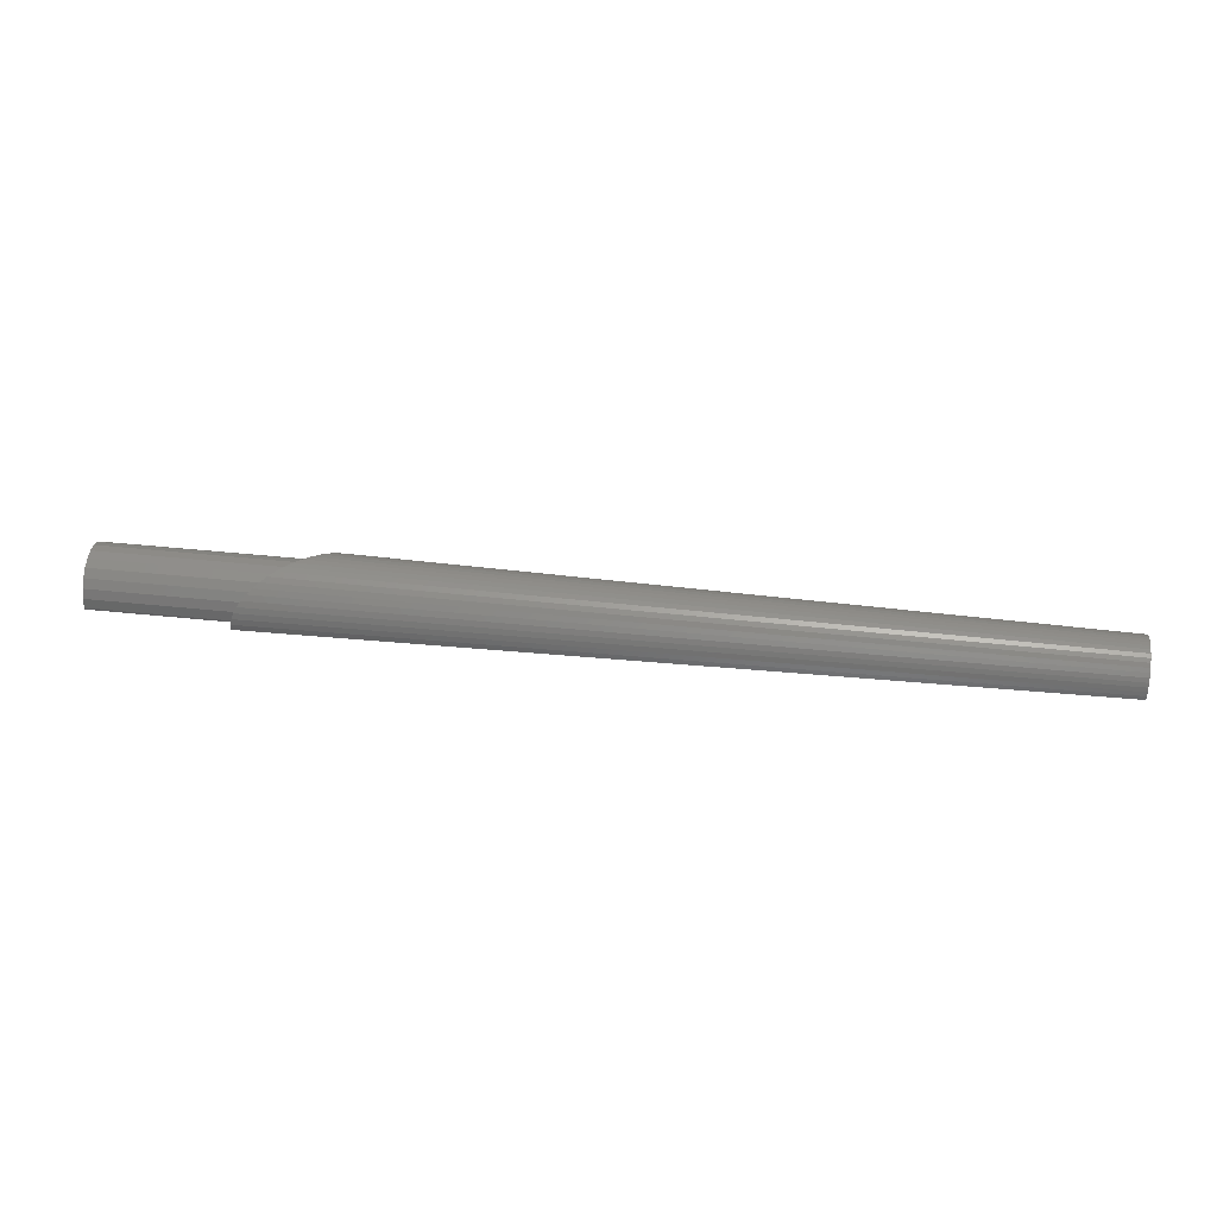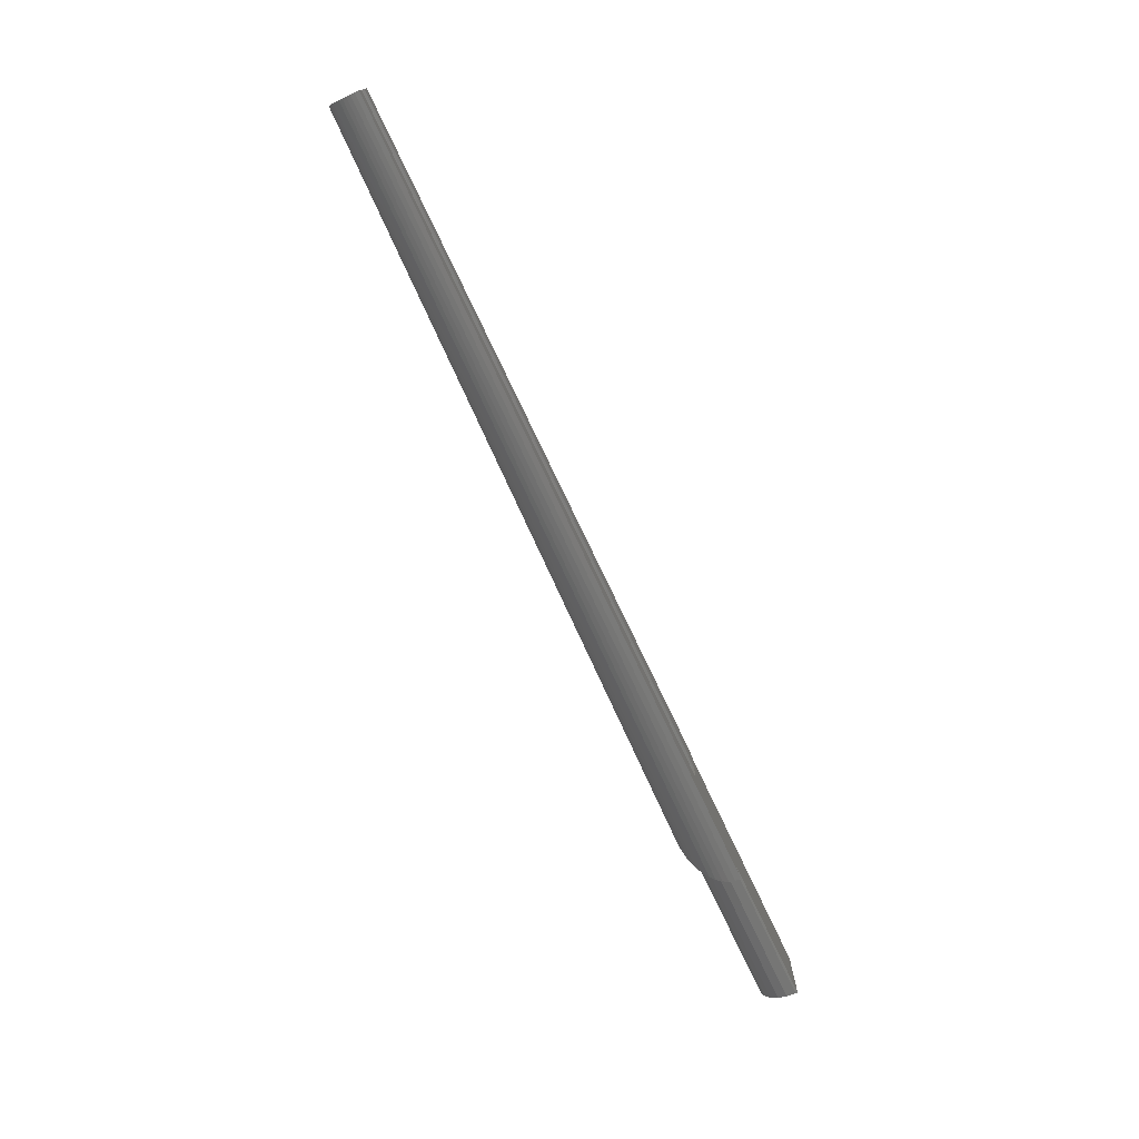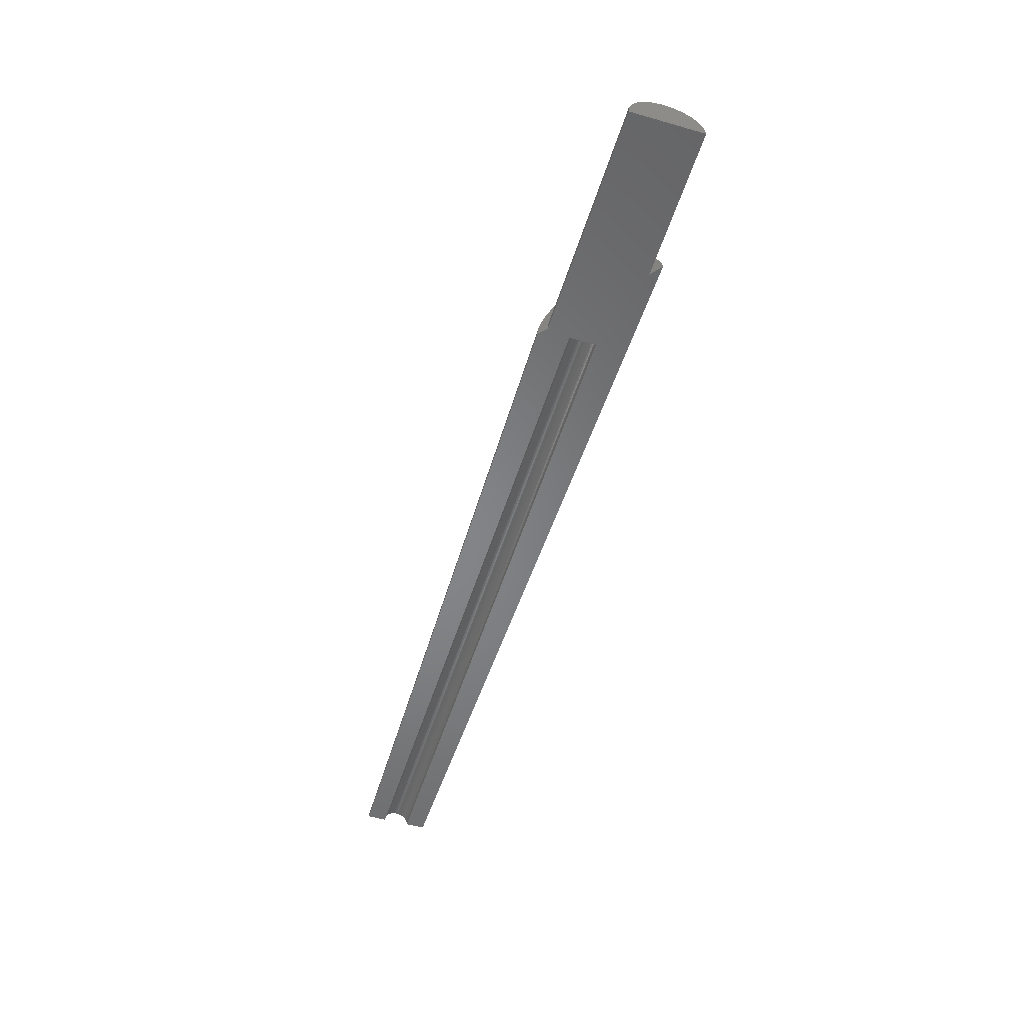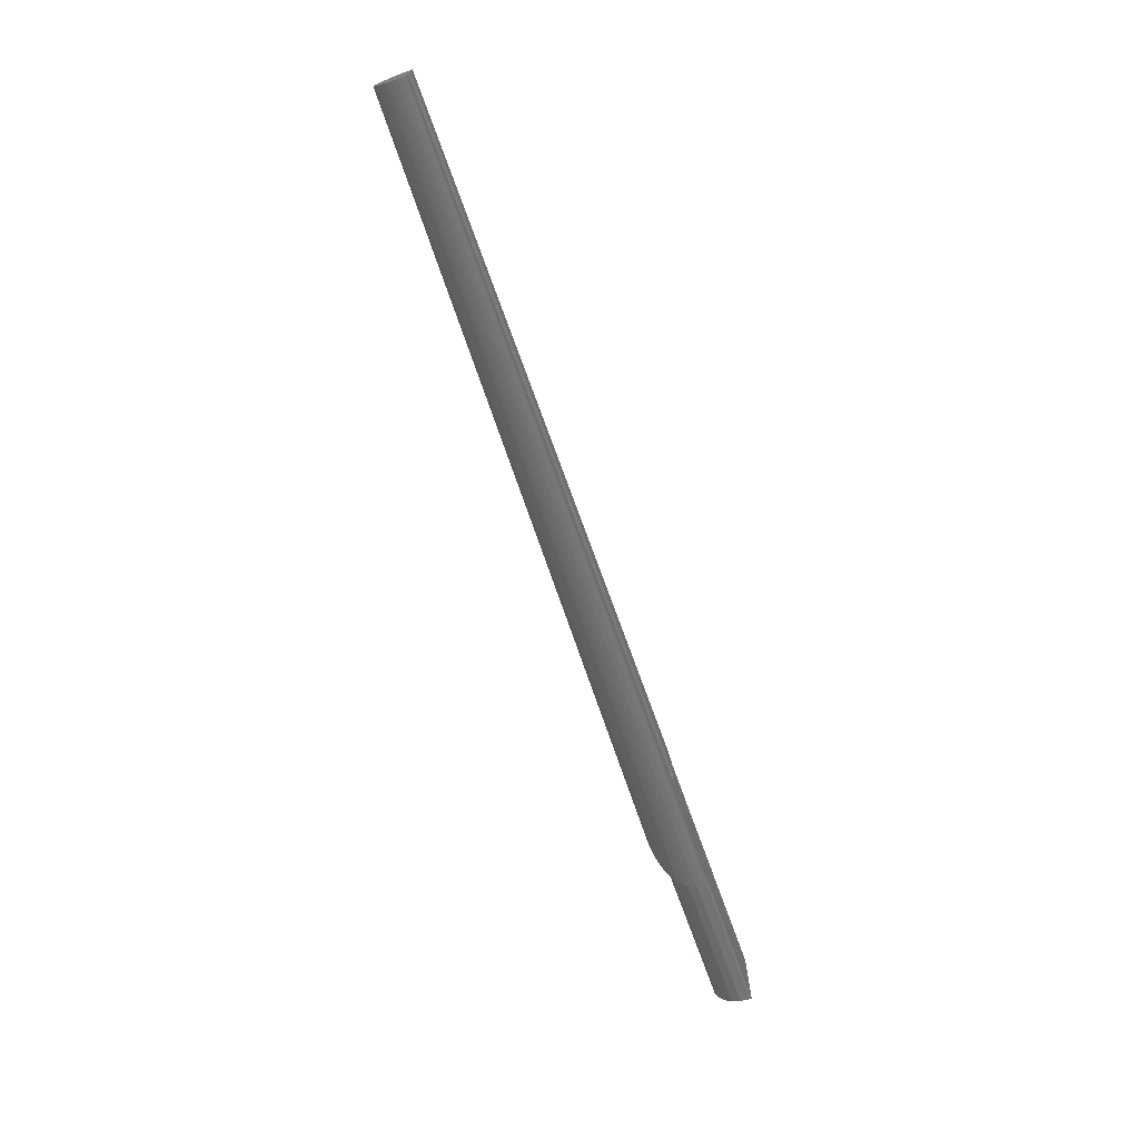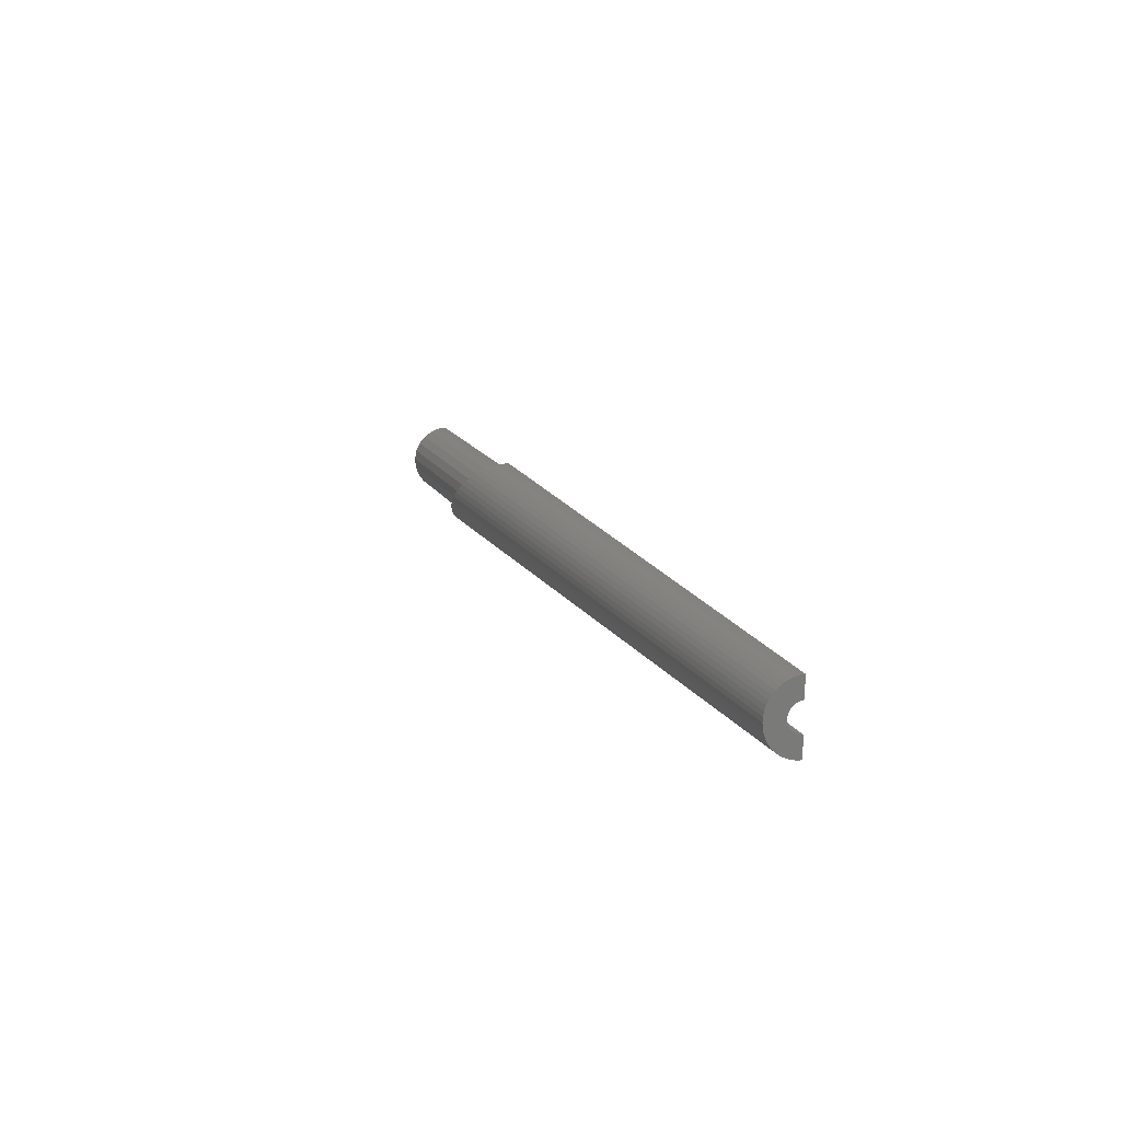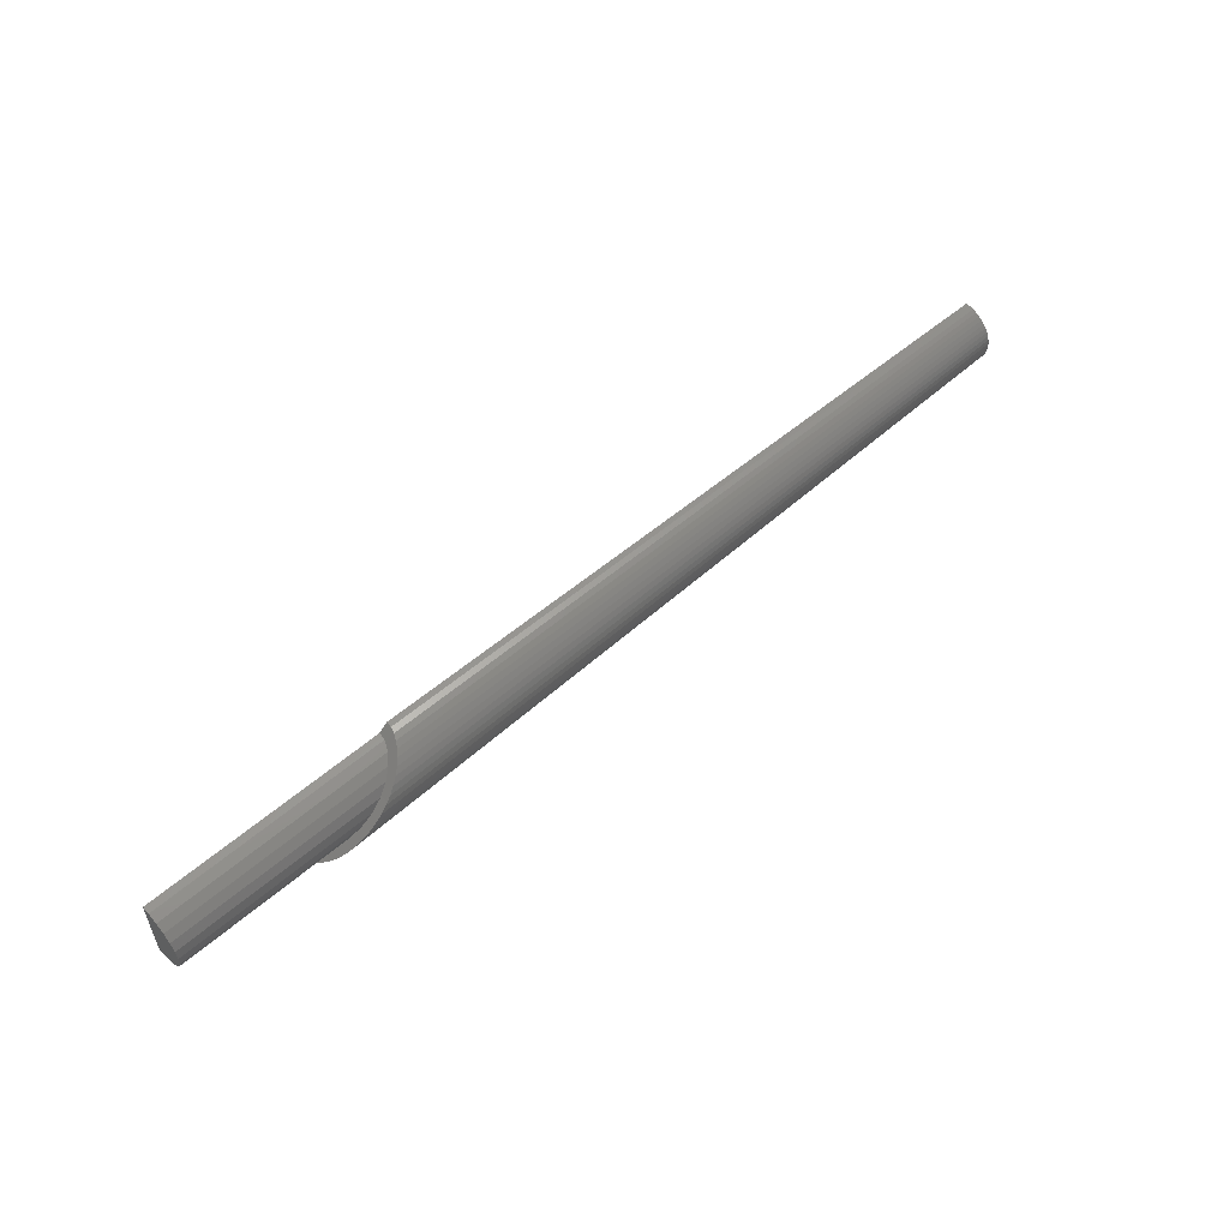
<metadata>
{"format":"stl","ext":"stl","renderer":"f3d","projection":"perspective","resolution":1024,"background":"white","views":[{"elev":44.5,"azim":7.0,"up":"+Z"},{"elev":-74.8,"azim":115.3,"up":"+Y"},{"elev":-52.7,"azim":-107.1,"up":"+Z"},{"elev":-71.1,"azim":109.7,"up":"+Y"},{"elev":15.3,"azim":70.6,"up":"+Y"},{"elev":54.8,"azim":-42.5,"up":"+Y"}]}
</metadata>
<code>
# stl→obj: 137 verts, 270 faces
v -21.16 -2.306 0.992
v -21.26 -2.423 0.1398
v -21.84 -2.842 1.027
v -21.16 -2.321 0.6722
v -22.01 -3.005 0.3956
v -21.24 -2.413 4.509e-13
v -22.01 -3.031 3.984e-13
v -21.93 -2.926 0.784
v 31.07 2.181 0.2872
v 31.07 0.8887 1.639e-13
v 31.07 2.2 1.639e-13
v 31.07 0.8811 0.116
v 31.07 0.8584 0.2301
v 31.07 0.8211 0.3402
v 31.07 2.125 0.5694
v 31.07 0.7696 0.4445
v 31.07 0.705 0.5412
v 31.07 0.6283 0.6286
v 31.07 2.032 0.8419
v 31.07 0.5409 0.7053
v 31.07 0.4442 0.7699
v 31.07 0.3399 0.8213
v 31.07 0.2298 0.8587
v 31.07 1.905 1.1
v 31.07 0.1158 0.8814
v 31.07 -0.0002774 0.889
v 31.07 -1.906 1.1
v 31.07 -1.746 1.339
v 31.07 1.745 1.339
v 31.07 1.555 1.556
v 31.07 -1.556 1.556
v 31.07 1.339 1.745
v 31.07 -1.34 1.745
v 31.07 1.1 1.905
v 31.07 -1.1 1.905
v 31.07 0.8416 2.033
v 31.07 -0.8422 2.033
v 31.07 0.5691 2.125
v 31.07 -0.5697 2.125
v 31.07 0.2869 2.181
v 31.07 -0.2874 2.181
v 31.07 -0.0002774 2.2
v 31.07 -0.8817 0.116
v 31.07 -2.2 1.639e-13
v 31.07 -0.8893 1.639e-13
v 31.07 -2.181 0.2872
v 31.07 -0.859 0.2301
v 31.07 -0.8216 0.3402
v 31.07 -2.125 0.5694
v 31.07 -0.7702 0.4445
v 31.07 -0.7056 0.5412
v 31.07 -0.6289 0.6286
v 31.07 -2.033 0.8419
v 31.07 -0.5415 0.7053
v 31.07 -0.4448 0.7699
v 31.07 -0.3405 0.8213
v 31.07 -0.2304 0.8587
v 31.07 -0.1163 0.8814
v -15.45 0.8811 0.116
v -15.45 -0.8893 3.693e-13
v -15.45 0.8887 3.693e-13
v -15.45 -0.8817 0.116
v -15.45 0.8584 0.2301
v -15.45 -0.859 0.2301
v -15.45 0.8211 0.3402
v -15.45 -0.8216 0.3402
v -15.45 0.7696 0.4445
v -15.45 -0.7702 0.4445
v -15.45 0.705 0.5412
v -15.45 -0.7056 0.5412
v -15.45 0.6283 0.6286
v -15.45 -0.6289 0.6286
v -15.45 0.5409 0.7053
v -15.45 -0.5415 0.7053
v -15.45 0.4442 0.7699
v -15.45 -0.4448 0.7699
v -15.45 0.3399 0.8213
v -15.45 -0.3405 0.8213
v -15.45 0.2298 0.8587
v -15.45 -0.2304 0.8587
v -15.45 0.1158 0.8814
v -15.45 -0.1163 0.8814
v -15.45 -0.0002774 0.889
v -31.07 -2.423 0.1398
v -31.07 -2.413 4.88e-13
v -31.07 2.376 0.4919
v -15.68 2.412 4.142e-13
v -31.07 2.412 4.433e-13
v -15.75 2.376 0.4919
v -15.24 2.845 0.6544
v -15.83 2.307 0.6896
v -15.12 2.922 3.679e-13
v -15.17 2.898 0.3816
v -31.07 -2.304 0.7621
v -31.07 2.168 1.09
v -31.07 -2.028 1.332
v -31.07 1.812 1.614
v -31.07 -1.614 1.812
v -31.07 1.332 2.028
v -31.07 -1.088 2.168
v -31.07 0.762 2.304
v -31.07 -0.492 2.376
v -31.07 0.1397 2.423
v -20.87 -2.028 1.332
v -20.43 -1.614 1.812
v -16.02 2.168 1.09
v -17.31 1.131 2.732
v -17.61 0.826 2.273
v -17.61 0.8713 2.825
v -17.03 1.332 2.028
v -16.92 1.475 2.556
v -16.46 1.812 1.614
v -16.55 1.793 2.336
v -16.21 2.078 2.079
v -15.91 2.328 1.787
v -15.65 2.538 1.466
v -15.44 2.705 1.12
v -15.27 2.825 0.7571
v -21.15 -2.304 0.7621
v -21.03 -2.196 0.9848
v -19.85 -1.088 2.168
v -17.68 0.762 2.304
v -18.43 0.1397 2.423
v -19.16 -0.492 2.376
v -21.16 -2.22 2.035
v -21.07 -2.133 2.133
v -20.74 -1.833 2.389
v -20.37 -1.503 2.602
v -19.97 -1.148 2.77
v -19.55 -0.7747 2.89
v -19.1 -0.3899 2.959
v -18.65 -0.0002774 2.978
v -18.19 0.3875 2.945
v -17.73 0.7668 2.863
v -21.36 -2.397 1.839
v -21.61 -2.619 1.512
v -21.8 -2.797 1.158
f 1 2 3
f 2 1 4
f 5 6 7
f 6 5 8
f 6 8 3
f 6 3 2
f 9 10 11
f 10 9 12
f 12 9 13
f 13 9 14
f 14 9 15
f 14 15 16
f 16 15 17
f 17 15 18
f 18 15 19
f 18 19 20
f 20 19 21
f 21 19 22
f 22 19 23
f 23 19 24
f 23 24 25
f 25 24 26
f 26 24 27
f 27 24 28
f 28 24 29
f 28 29 30
f 28 30 31
f 31 30 32
f 31 32 33
f 33 32 34
f 33 34 35
f 35 34 36
f 35 36 37
f 37 36 38
f 37 38 39
f 39 38 40
f 39 40 41
f 41 40 42
f 43 44 45
f 44 43 46
f 46 43 47
f 46 47 48
f 46 48 49
f 49 48 50
f 49 50 51
f 49 51 52
f 49 52 53
f 53 52 54
f 53 54 55
f 53 55 56
f 53 56 57
f 53 57 27
f 27 57 58
f 27 58 26
f 59 60 61
f 60 59 62
f 62 59 63
f 62 63 64
f 64 63 65
f 64 65 66
f 66 65 67
f 66 67 68
f 68 67 69
f 68 69 70
f 70 69 71
f 70 71 72
f 72 71 73
f 72 73 74
f 74 73 75
f 74 75 76
f 76 75 77
f 76 77 78
f 78 77 79
f 78 79 80
f 80 79 81
f 80 81 82
f 82 81 83
f 6 84 85
f 84 6 2
f 86 87 88
f 87 86 89
f 90 89 91
f 89 90 87
f 87 90 92
f 92 90 93
f 85 86 88
f 86 85 84
f 86 84 94
f 86 94 95
f 95 94 96
f 95 96 97
f 97 96 98
f 97 98 99
f 99 98 100
f 99 100 101
f 101 100 102
f 101 102 103
f 44 60 45
f 7 6 44
f 11 87 92
f 87 11 88
f 88 11 61
f 88 61 85
f 61 11 10
f 85 61 60
f 85 60 44
f 85 44 6
f 43 60 62
f 60 43 45
f 47 62 64
f 62 47 43
f 48 64 66
f 64 48 47
f 50 66 68
f 66 50 48
f 51 68 70
f 68 51 50
f 52 70 72
f 70 52 51
f 52 74 54
f 74 52 72
f 54 76 55
f 76 54 74
f 55 78 56
f 78 55 76
f 56 80 57
f 80 56 78
f 57 82 58
f 82 57 80
f 58 83 26
f 83 58 82
f 26 81 25
f 81 26 83
f 25 79 23
f 79 25 81
f 23 77 22
f 77 23 79
f 22 75 21
f 75 22 77
f 21 73 20
f 73 21 75
f 20 71 18
f 71 20 73
f 17 71 69
f 71 17 18
f 16 69 67
f 69 16 17
f 14 67 65
f 67 14 16
f 13 65 63
f 65 13 14
f 12 63 59
f 63 12 13
f 10 59 61
f 59 10 12
f 104 98 96
f 98 104 105
f 106 86 95
f 86 106 89
f 89 106 91
f 107 108 109
f 108 107 110
f 110 107 111
f 110 111 112
f 112 111 113
f 112 113 114
f 112 114 106
f 106 114 115
f 106 115 91
f 91 115 116
f 91 116 90
f 90 116 117
f 90 117 118
f 1 119 4
f 119 1 120
f 2 94 84
f 94 2 119
f 119 2 4
f 100 105 121
f 105 100 98
f 99 108 110
f 108 99 101
f 108 101 122
f 112 95 97
f 95 112 106
f 103 122 101
f 122 103 123
f 97 110 112
f 110 97 99
f 119 96 94
f 96 119 104
f 104 119 120
f 102 123 103
f 123 102 124
f 125 120 1
f 120 125 126
f 120 126 127
f 120 127 104
f 104 127 105
f 105 127 128
f 105 128 121
f 121 128 129
f 121 129 130
f 121 130 124
f 124 130 131
f 124 131 123
f 123 131 132
f 123 132 133
f 123 133 122
f 122 133 134
f 122 134 109
f 122 109 108
f 100 124 102
f 124 100 121
f 28 125 135
f 125 28 126
f 126 28 31
f 127 31 33
f 31 127 126
f 53 136 137
f 136 53 27
f 131 39 41
f 39 131 130
f 129 35 37
f 35 129 128
f 128 33 35
f 33 128 127
f 27 135 136
f 135 27 28
f 130 37 39
f 37 130 129
f 132 41 42
f 41 132 131
f 49 3 8
f 3 49 137
f 137 49 53
f 46 8 5
f 8 46 49
f 44 5 7
f 5 44 46
f 9 92 93
f 92 9 11
f 15 90 118
f 90 15 93
f 93 15 9
f 19 118 117
f 118 19 15
f 24 117 116
f 117 24 19
f 29 116 115
f 116 29 24
f 30 115 114
f 115 30 29
f 113 30 114
f 30 113 32
f 111 32 113
f 32 111 34
f 107 34 111
f 34 107 36
f 109 36 107
f 36 109 134
f 36 134 38
f 133 38 134
f 38 133 40
f 132 40 133
f 40 132 42
f 137 1 3
f 1 137 136
f 1 136 135
f 1 135 125

</code>
